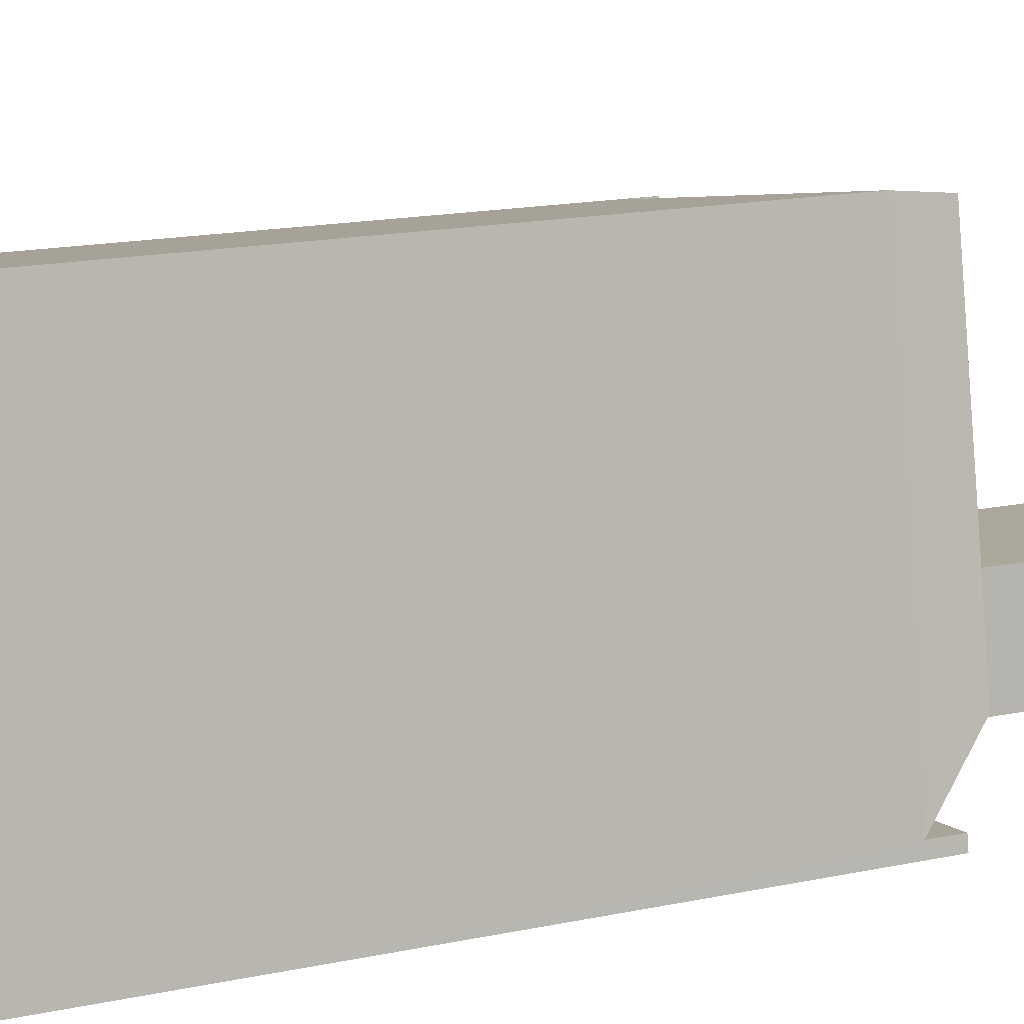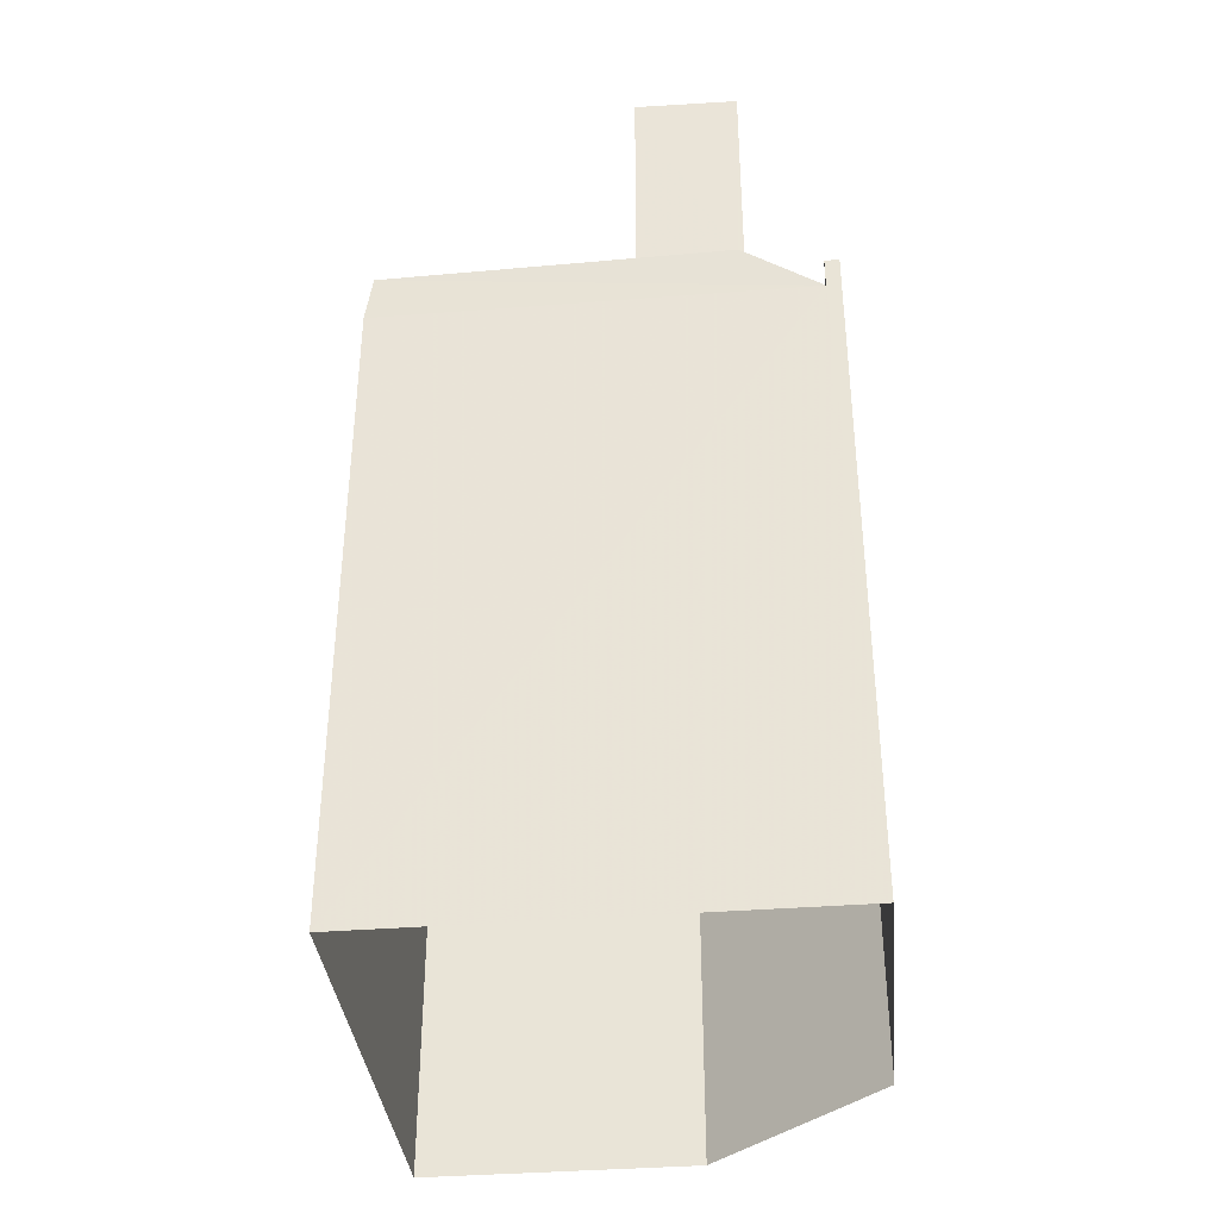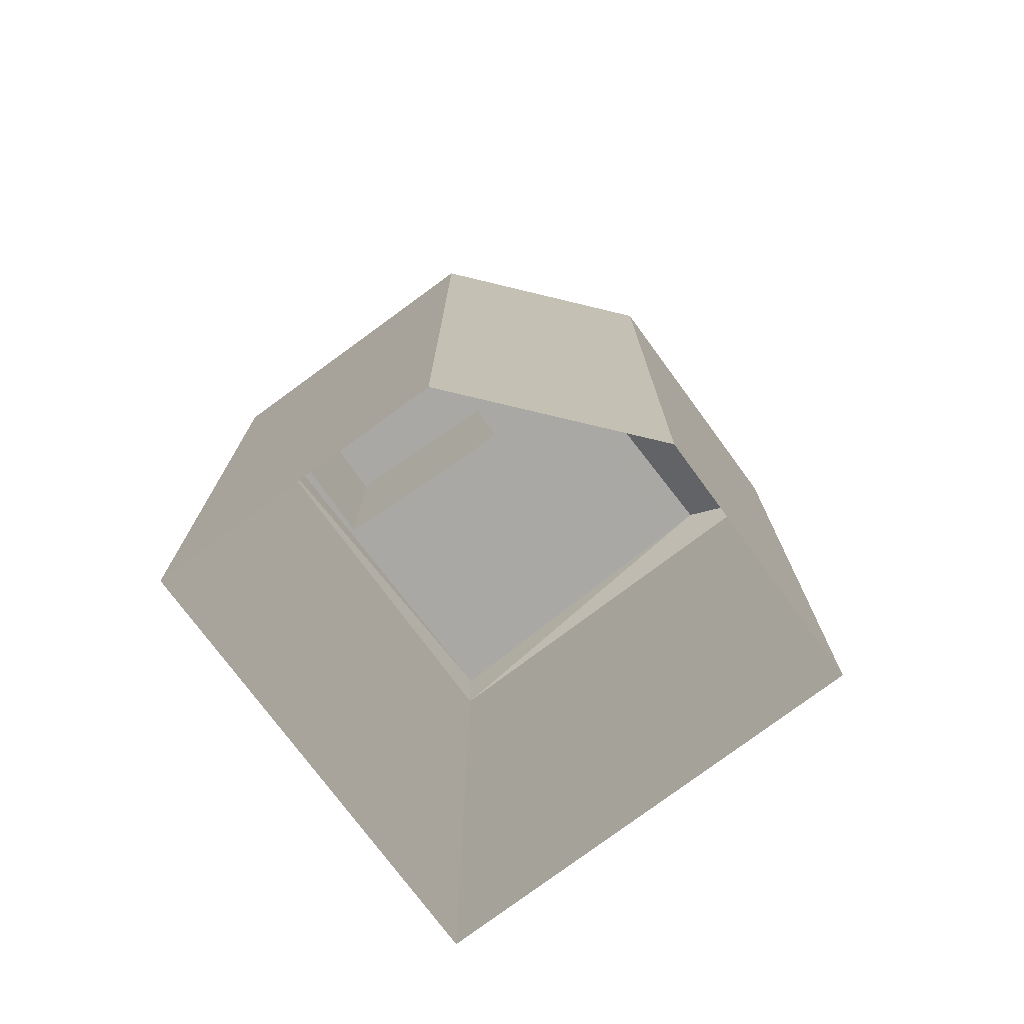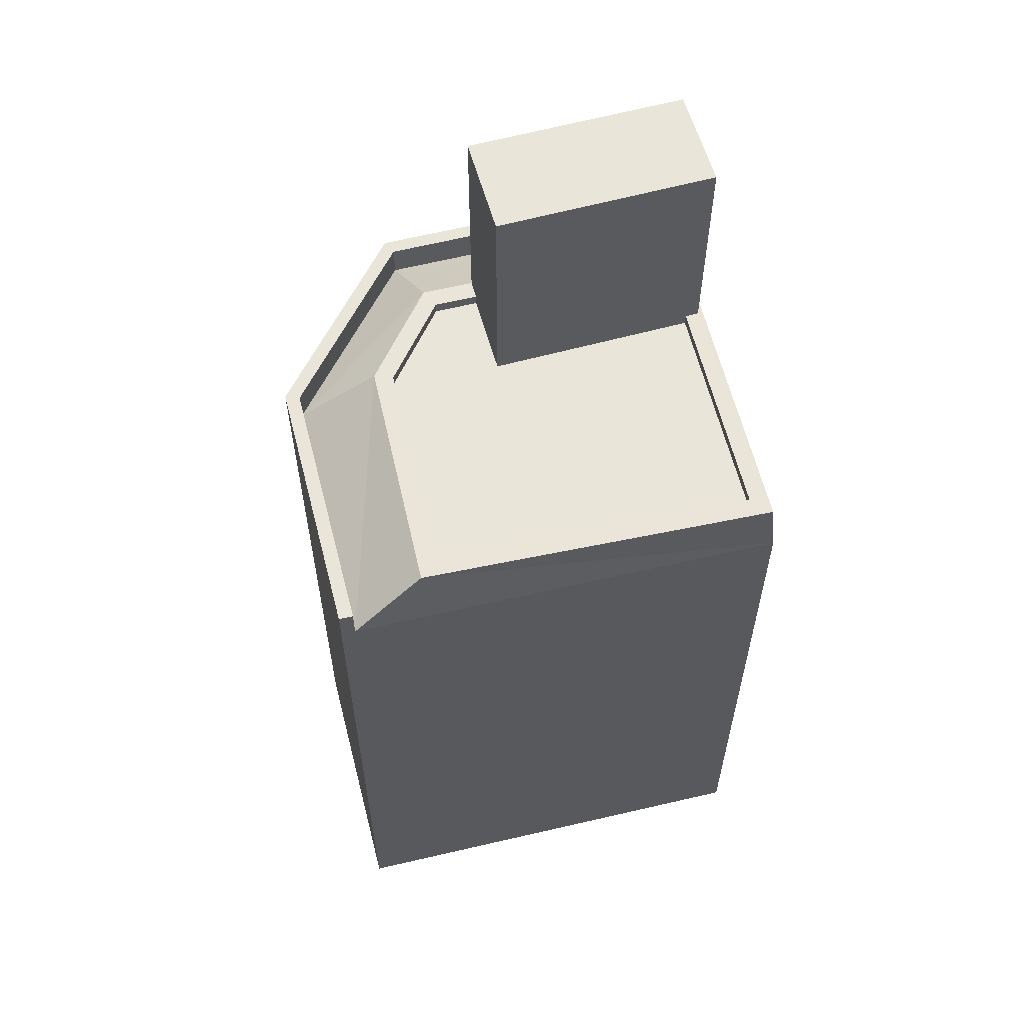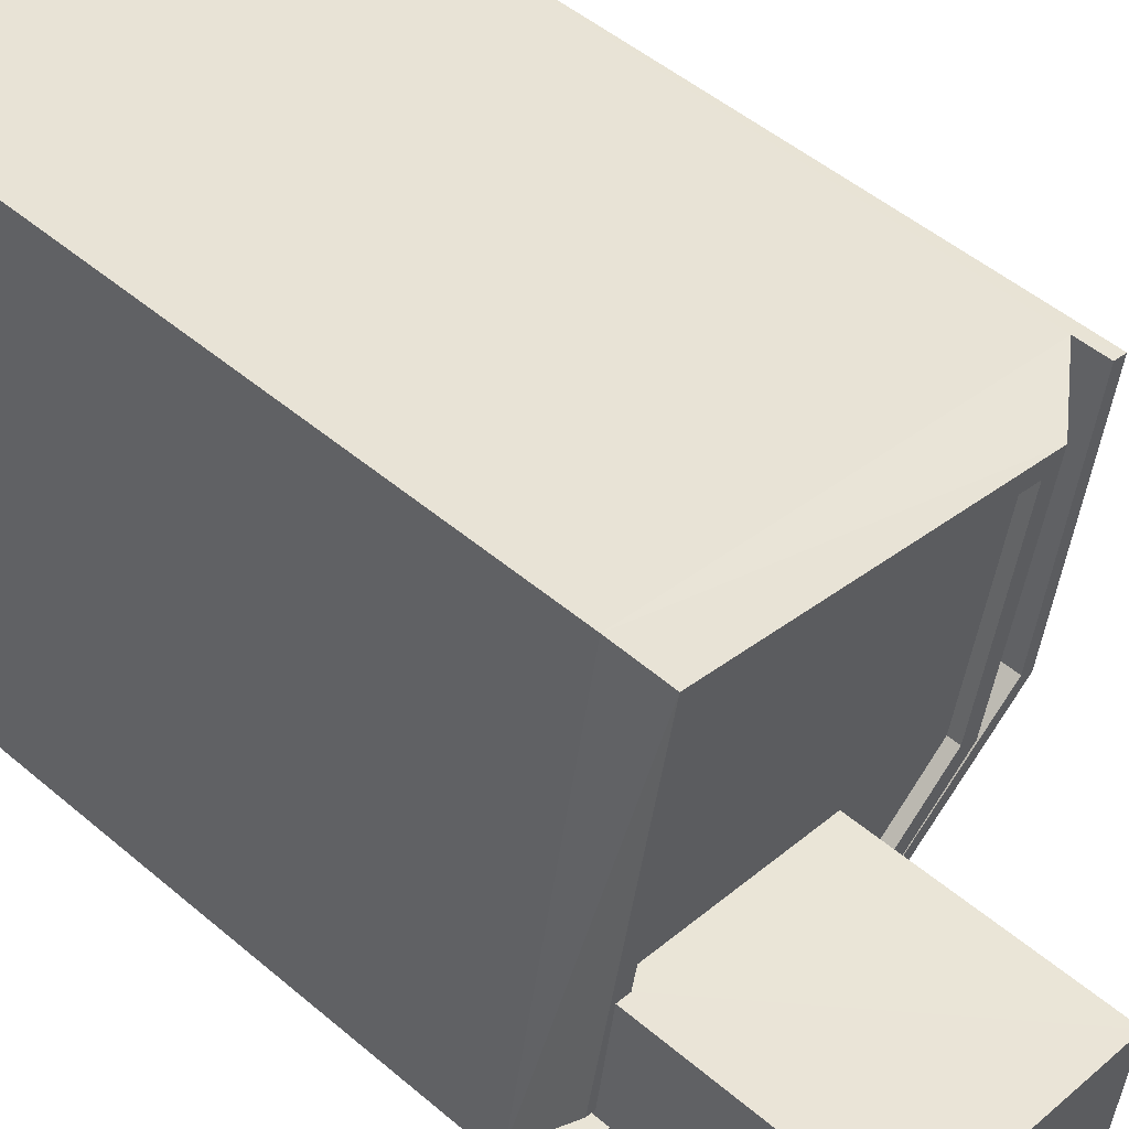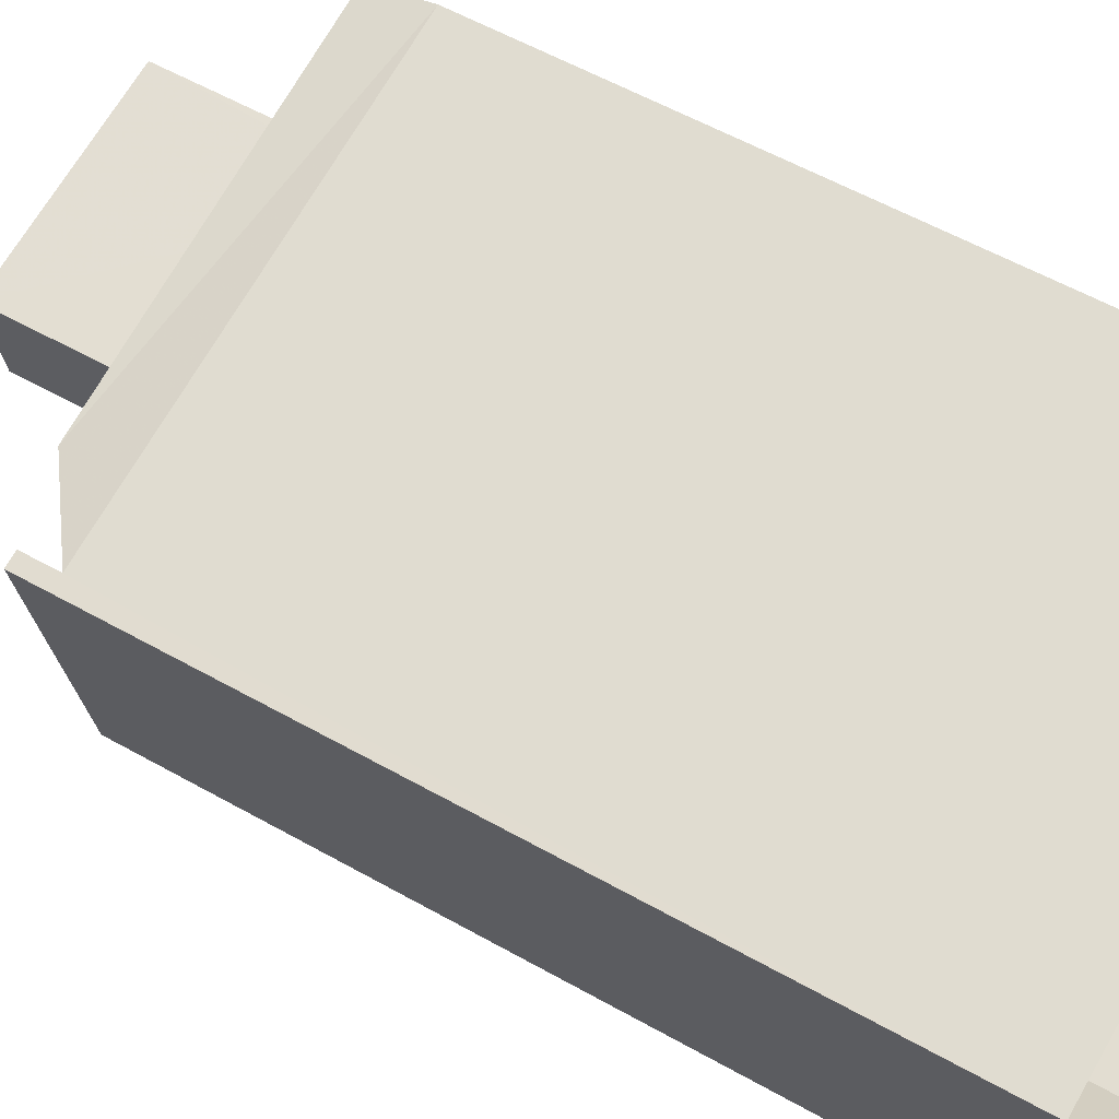
<metadata>
{"format":"obj","ext":"obj","renderer":"f3d","projection":"perspective","resolution":1024,"background":"white","views":[{"elev":17.4,"azim":-112.3,"up":"+Y"},{"elev":-37.8,"azim":-95.2,"up":"+Z"},{"elev":-75.0,"azim":25.4,"up":"+Z"},{"elev":59.7,"azim":154.7,"up":"+Z"},{"elev":49.5,"azim":-46.8,"up":"+Y"},{"elev":56.5,"azim":120.6,"up":"+Y"}]}
</metadata>
<code>
v -1.176e+04 -3.372e+04 31.61
v -1.175e+04 -3.371e+04 31.61
v -1.175e+04 -3.372e+04 31.61
v -1.175e+04 -3.372e+04 31.61
v -1.174e+04 -3.371e+04 31.61
v -1.175e+04 -3.371e+04 46.64
v -1.175e+04 -3.371e+04 46.64
v -1.175e+04 -3.371e+04 46.64
v -1.175e+04 -3.372e+04 46.64
v -1.175e+04 -3.371e+04 46.64
v -1.175e+04 -3.372e+04 46.64
v -1.175e+04 -3.372e+04 46.64
v -1.175e+04 -3.372e+04 46.89
v -1.175e+04 -3.372e+04 46.89
v -1.175e+04 -3.372e+04 46.89
v -1.175e+04 -3.371e+04 46.89
v -1.175e+04 -3.371e+04 46.89
v -1.175e+04 -3.372e+04 46.89
v -1.175e+04 -3.372e+04 46.89
v -1.176e+04 -3.372e+04 46.89
v -1.176e+04 -3.371e+04 46.89
v -1.176e+04 -3.372e+04 46.89
v -1.175e+04 -3.371e+04 46.89
v -1.175e+04 -3.371e+04 46.89
v -1.175e+04 -3.371e+04 46.89
v -1.175e+04 -3.372e+04 46.89
v -1.175e+04 -3.372e+04 46.89
v -1.175e+04 -3.371e+04 45.73
v -1.175e+04 -3.371e+04 45.73
v -1.175e+04 -3.372e+04 45.73
v -1.175e+04 -3.372e+04 45.73
v -1.176e+04 -3.372e+04 46.82
v -1.176e+04 -3.372e+04 46.86
v -1.176e+04 -3.372e+04 45.73
v -1.176e+04 -3.372e+04 46.81
v -1.175e+04 -3.372e+04 46.43
v -1.175e+04 -3.372e+04 46.43
v -1.176e+04 -3.372e+04 46.43
v -1.176e+04 -3.372e+04 46.43
v -1.175e+04 -3.372e+04 46.43
v -1.175e+04 -3.372e+04 46.43
v -1.174e+04 -3.371e+04 46.43
v -1.175e+04 -3.371e+04 46.43
v -1.175e+04 -3.372e+04 51.63
v -1.176e+04 -3.371e+04 51.63
v -1.176e+04 -3.372e+04 51.63
v -1.175e+04 -3.371e+04 51.63
f 1 2 3
f 3 2 4
f 2 5 4
f 6 7 8
f 8 7 9
f 6 10 7
f 9 7 11
f 11 7 12
f 13 14 15
f 14 16 17
f 13 18 19
f 20 21 22
f 23 16 24
f 21 24 22
f 21 25 23
f 18 15 26
f 14 27 15
f 27 14 17
f 17 16 23
f 13 15 18
f 21 23 24
f 28 24 16
f 29 28 16
f 29 16 14
f 30 29 14
f 30 14 13
f 31 30 13
f 19 31 13
f 19 32 31
f 20 22 33
f 32 34 31
f 22 34 35
f 22 35 33
f 35 34 32
f 36 37 38
f 38 37 39
f 36 40 37
f 41 40 42
f 41 42 43
f 37 40 41
f 44 45 46
f 44 47 45
f 26 15 11
f 12 26 11
f 25 6 23
f 25 10 6
f 23 6 8
f 17 23 8
f 27 8 9
f 27 17 8
f 15 9 11
f 15 27 9
f 28 2 34
f 39 34 38
f 38 34 1
f 34 2 1
f 2 29 5
f 5 29 42
f 2 28 29
f 42 29 43
f 40 4 5
f 42 40 5
f 4 36 3
f 4 40 36
f 3 38 1
f 3 36 38
f 24 28 34
f 24 34 22
f 41 43 29
f 30 41 29
f 37 41 30
f 31 37 30
f 39 37 31
f 34 39 31
f 20 45 21
f 45 20 46
f 35 46 33
f 33 46 20
f 7 10 25
f 7 25 47
f 25 45 47
f 25 21 45
f 12 7 26
f 18 26 44
f 44 26 47
f 26 7 47
f 35 32 46
f 46 19 44
f 19 18 44
f 32 19 46

</code>
